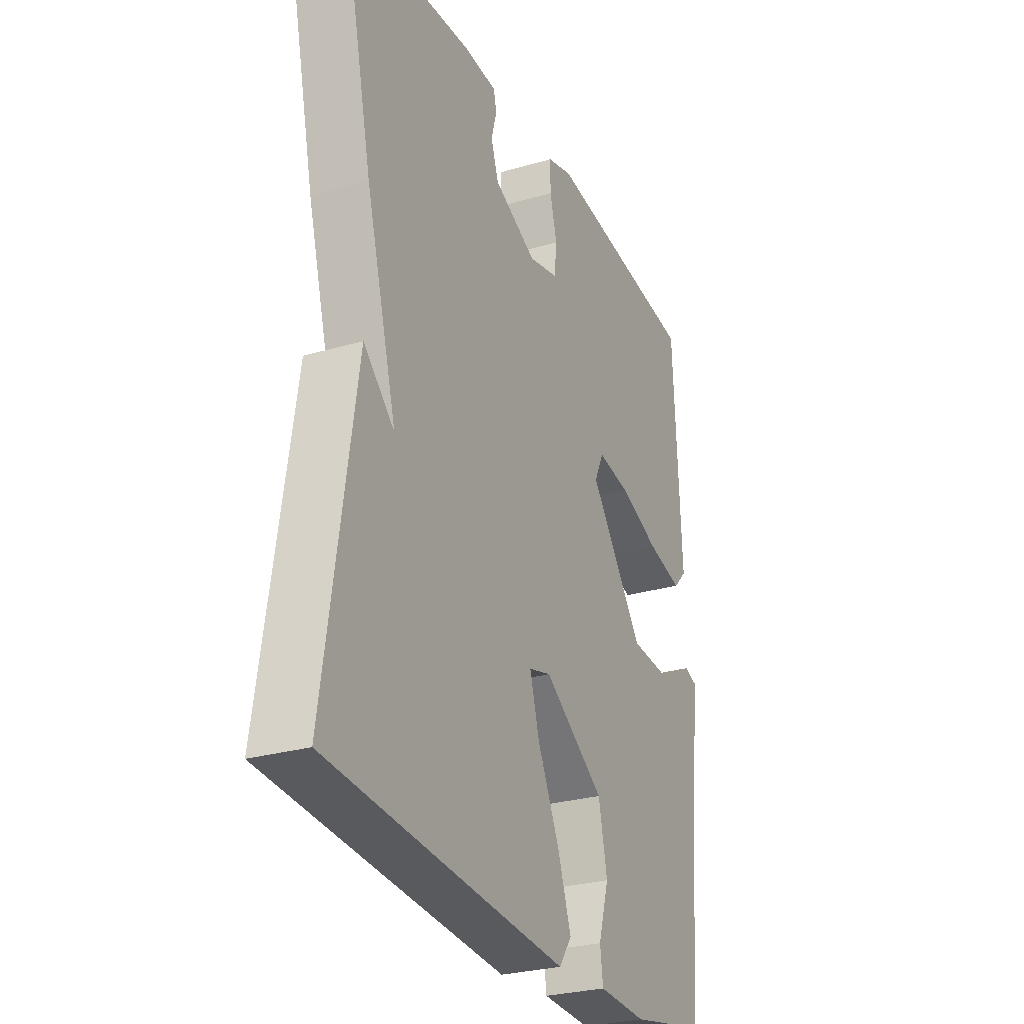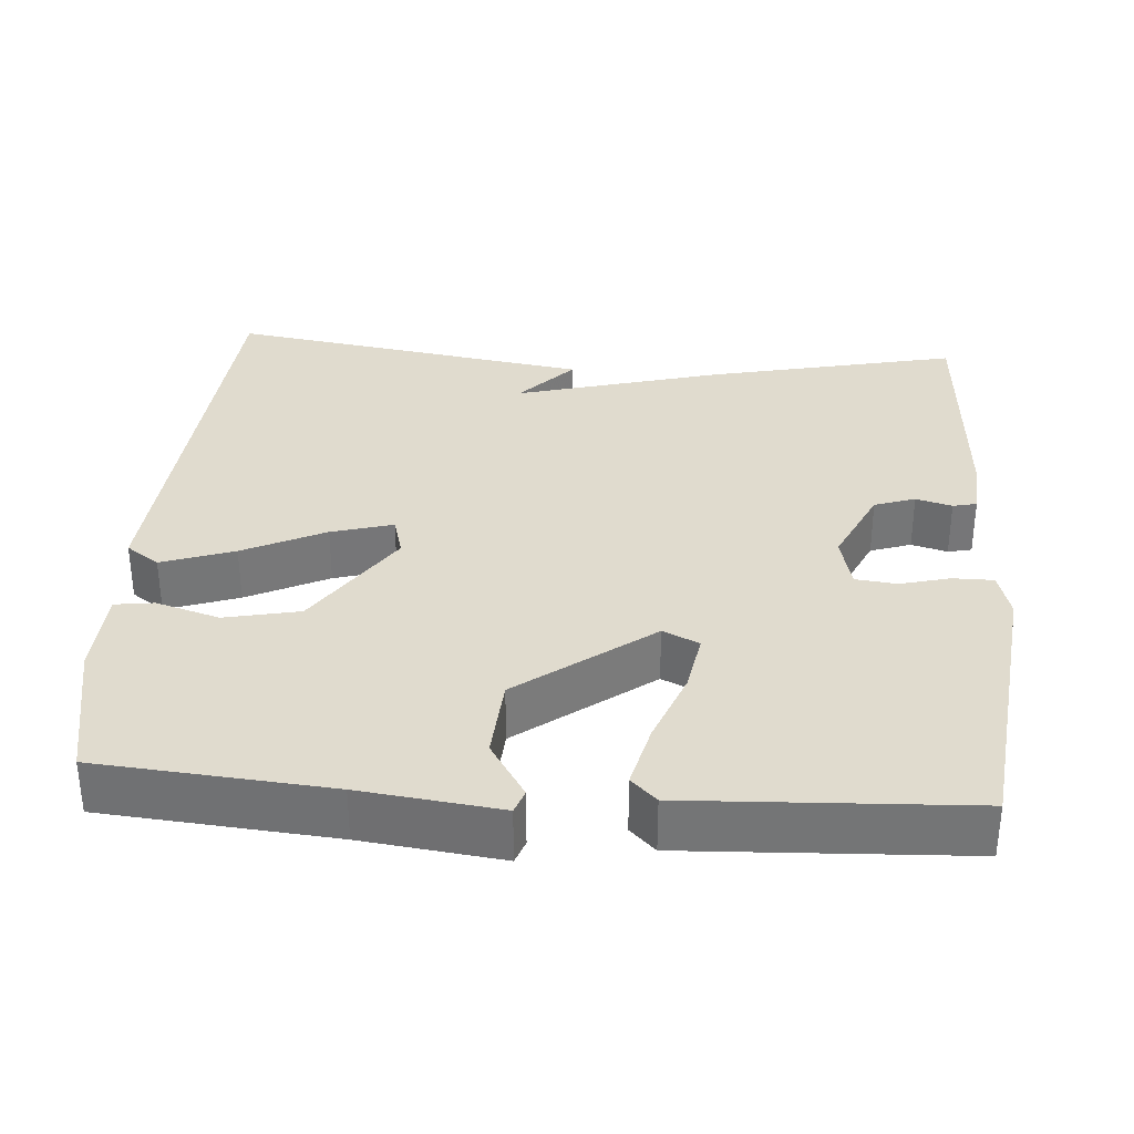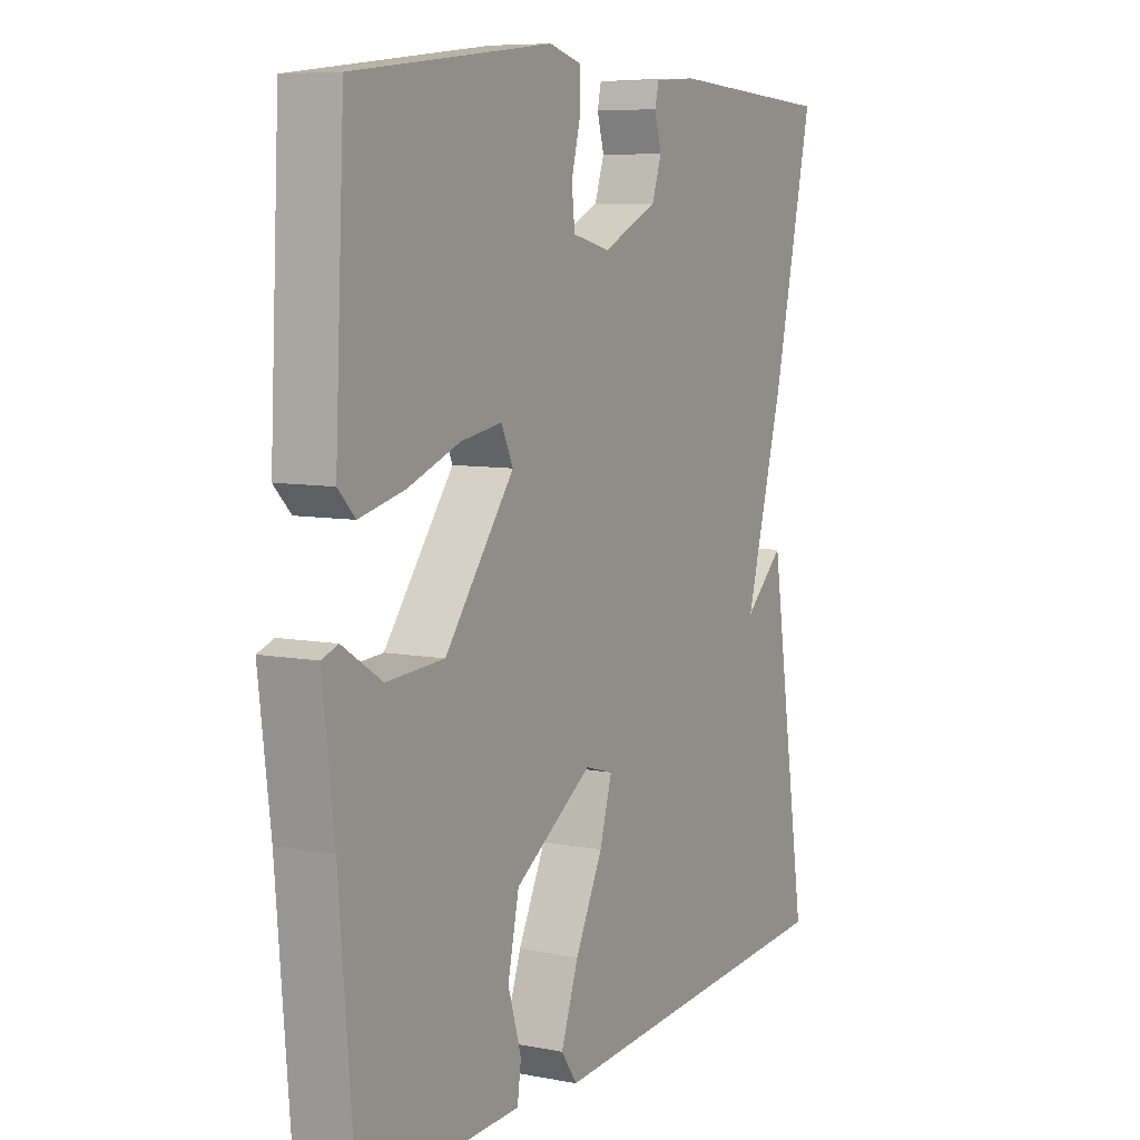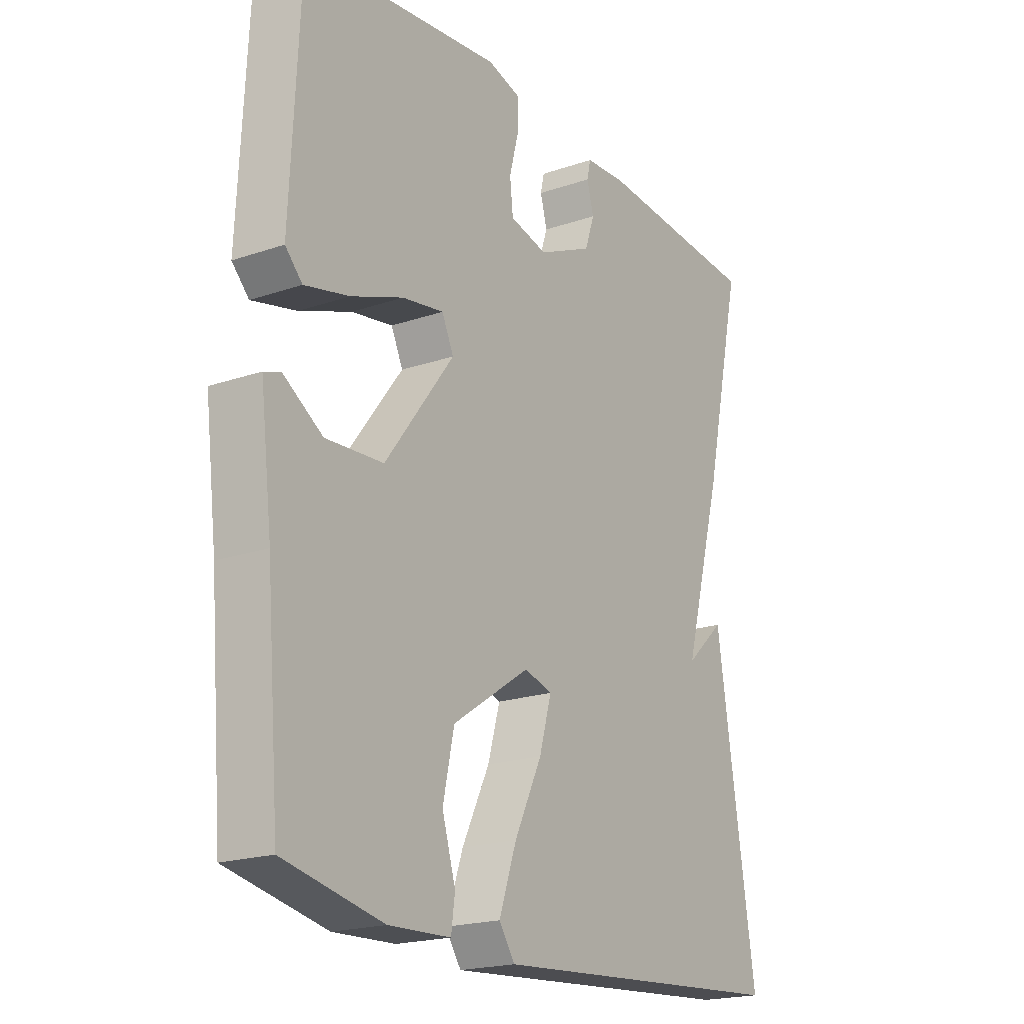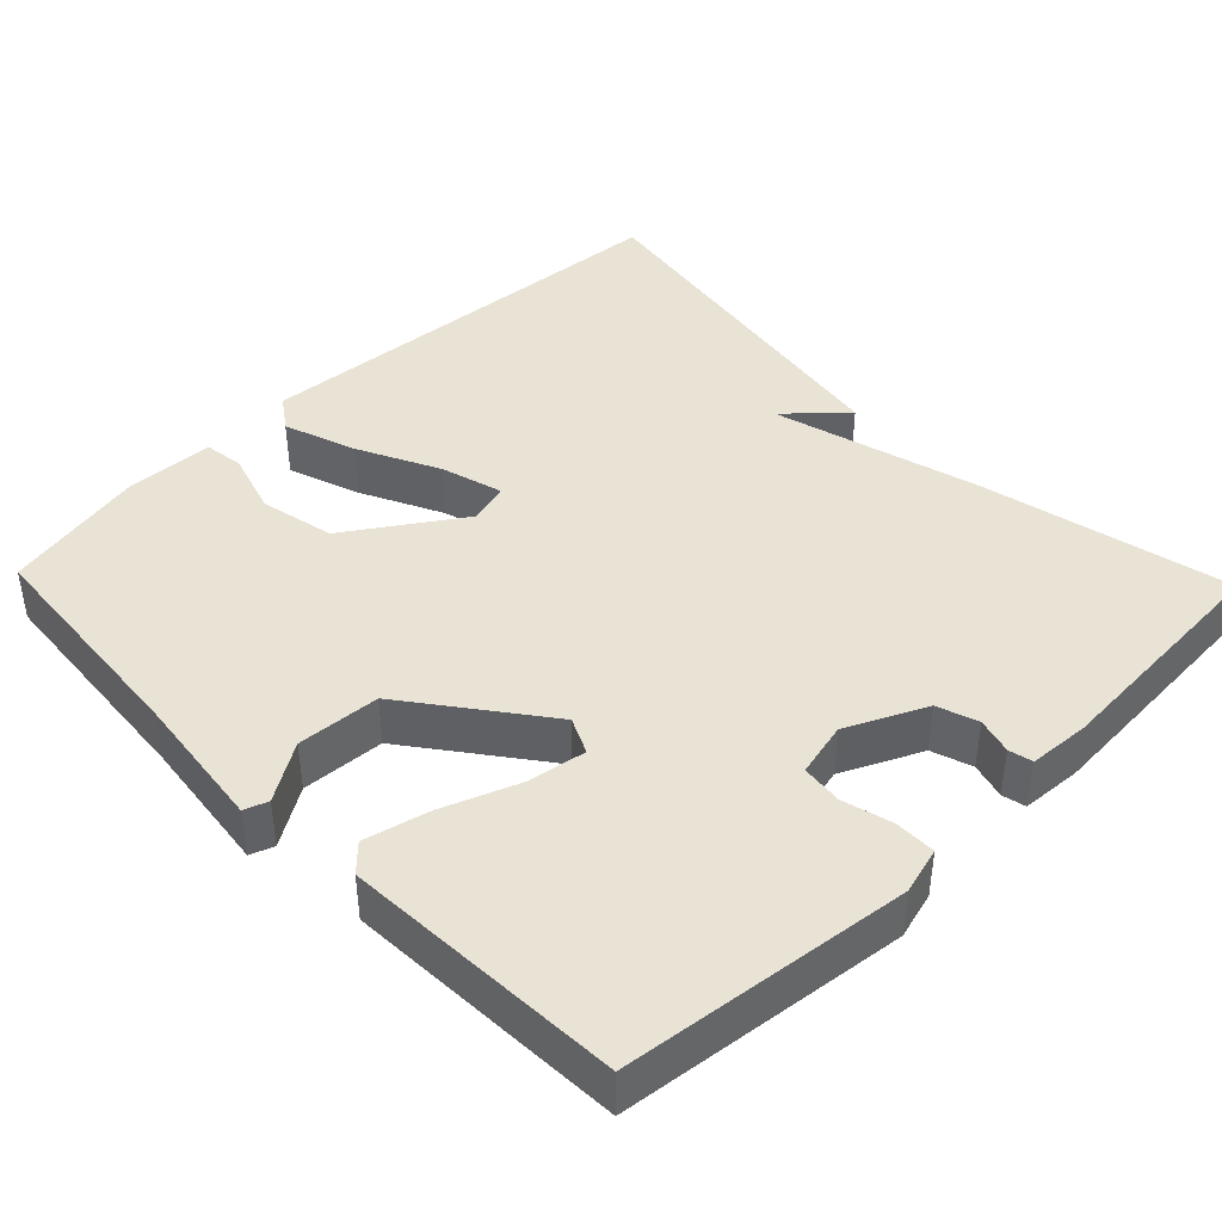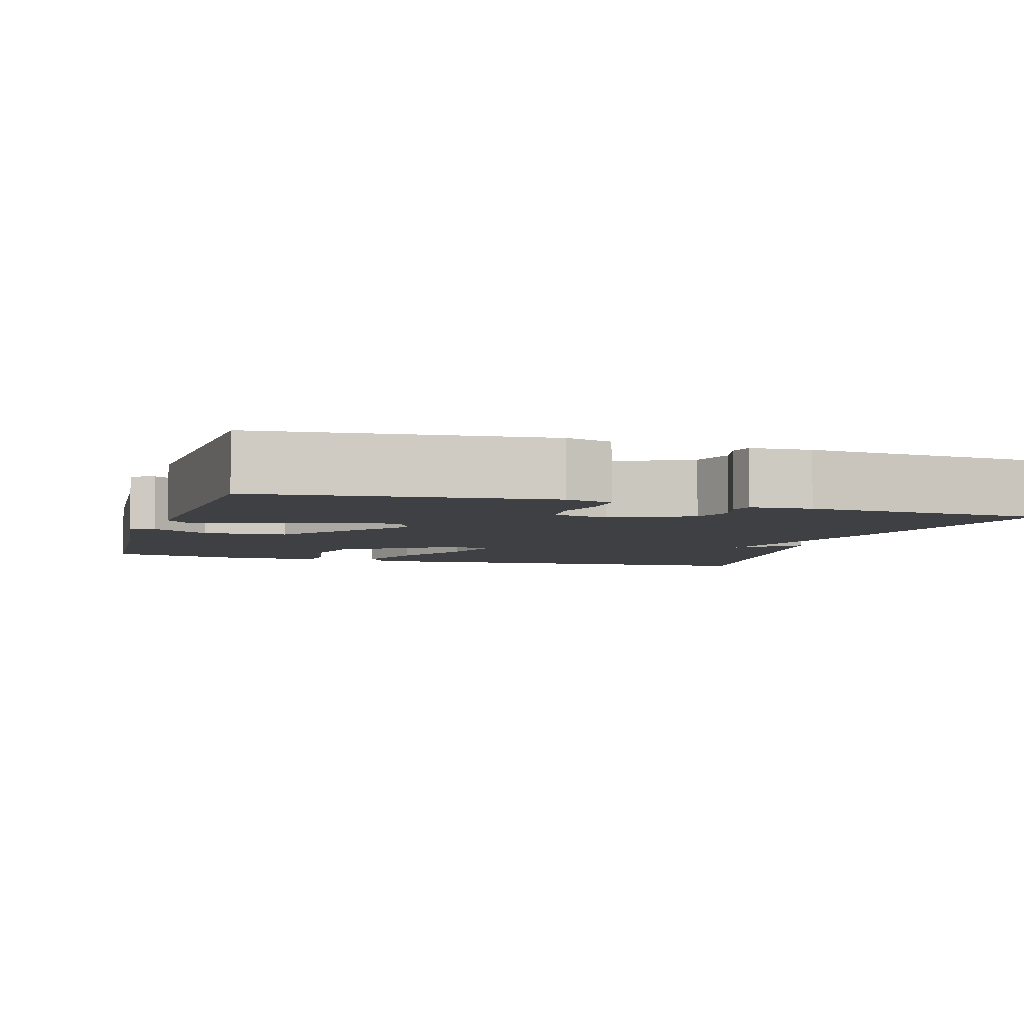
<metadata>
{"format":"obj","ext":"obj","renderer":"f3d","projection":"perspective","resolution":1024,"background":"white","views":[{"elev":-27.7,"azim":114.1,"up":"+Z"},{"elev":33.5,"azim":-85.7,"up":"+Y"},{"elev":7.6,"azim":-61.1,"up":"+Z"},{"elev":-20.0,"azim":-57.7,"up":"+Z"},{"elev":42.2,"azim":-44.0,"up":"+Y"},{"elev":-5.1,"azim":-17.1,"up":"+Y"}]}
</metadata>
<code>
v -0.5 0.07 -0.5
v -0.525 0.07 -0.199
v -0.547 0.07 -0.018
v -0.516 0.07 -0.007
v -0.442 0.07 -0.054
v -0.334 0.07 -0.047
v -0.204 0.07 0.125
v -0.226 0.07 0.172
v -0.304 0.07 0.159
v -0.402 0.07 0.122
v -0.486 0.07 0.102
v -0.518 0.07 0.135
v -0.5 0.07 0.5
v -0.127 0.07 0.543
v -0.066 0.07 0.526
v -0.066 0.07 0.473
v -0.083 0.07 0.408
v -0.077 0.07 0.354
v -0.006 0.07 0.337
v 0.097 0.07 0.385
v 0.115 0.07 0.438
v 0.102 0.07 0.485
v 0.109 0.07 0.516
v 0.188 0.07 0.521
v 0.5 0.07 0.5
v 0.427 0.07 0.174
v 0.353 0.07 -0.094
v 0.427 0.07 -0.026
v 0.5 0.07 -0.5
v -0.074 0.07 -0.543
v -0.104 0.07 -0.5
v -0.071 0.07 -0.406
v -0.019 0.07 -0.3
v 0.004 0.07 -0.22
v -0.049 0.07 -0.205
v -0.195 0.07 -0.302
v -0.216 0.07 -0.399
v -0.191 0.07 -0.482
v -0.198 0.07 -0.533
v -0.314 0.07 -0.538
v -0.5 0 -0.5
v -0.525 0 -0.199
v -0.547 0 -0.018
v -0.516 0 -0.007
v -0.442 0 -0.054
v -0.334 0 -0.047
v -0.204 0 0.125
v -0.226 0 0.172
v -0.304 0 0.159
v -0.402 0 0.122
v -0.486 0 0.102
v -0.518 0 0.135
v -0.5 0 0.5
v -0.127 0 0.543
v -0.066 0 0.526
v -0.066 0 0.473
v -0.083 0 0.408
v -0.077 0 0.354
v -0.006 0 0.337
v 0.097 0 0.385
v 0.115 0 0.438
v 0.102 0 0.485
v 0.109 0 0.516
v 0.188 0 0.521
v 0.5 0 0.5
v 0.427 0 0.174
v 0.353 0 -0.094
v 0.427 0 -0.026
v 0.5 0 -0.5
v -0.074 0 -0.543
v -0.104 0 -0.5
v -0.071 0 -0.406
v -0.019 0 -0.3
v 0.004 0 -0.22
v -0.049 0 -0.205
v -0.195 0 -0.302
v -0.216 0 -0.399
v -0.191 0 -0.482
v -0.198 0 -0.533
v -0.314 0 -0.538
f 40 1 2
f 39 40 2
f 38 39 2
f 37 38 2
f 3 4 5
f 2 3 5
f 37 2 5
f 36 37 5
f 35 36 5 6
f 34 35 6 7
f 31 32 33
f 30 31 33
f 29 30 33
f 29 33 34
f 27 28 29
f 34 7 8
f 29 34 8
f 27 29 8
f 25 26 27
f 24 25 27
f 23 24 27
f 22 23 27
f 21 22 27
f 20 21 27
f 19 20 27 8
f 15 16 17
f 14 15 17
f 13 14 17
f 12 13 17
f 11 12 17
f 10 11 17
f 9 10 17
f 9 17 18
f 8 9 18 19
f 42 41 80
f 42 80 79
f 42 79 78
f 42 78 77
f 45 44 43
f 45 43 42
f 45 42 77
f 45 77 76
f 46 45 76 75
f 47 46 75 74
f 73 72 71
f 73 71 70
f 73 70 69
f 74 73 69
f 69 68 67
f 48 47 74
f 48 74 69
f 48 69 67
f 67 66 65
f 67 65 64
f 67 64 63
f 67 63 62
f 67 62 61
f 67 61 60
f 48 67 60 59
f 57 56 55
f 57 55 54
f 57 54 53
f 57 53 52
f 57 52 51
f 57 51 50
f 57 50 49
f 58 57 49
f 59 58 49 48
f 1 41 42 2
f 2 42 43 3
f 3 43 44 4
f 4 44 45 5
f 5 45 46 6
f 6 46 47 7
f 7 47 48 8
f 8 48 49 9
f 9 49 50 10
f 10 50 51 11
f 11 51 52 12
f 12 52 53 13
f 13 53 54 14
f 14 54 55 15
f 15 55 56 16
f 16 56 57 17
f 17 57 58 18
f 18 58 59 19
f 19 59 60 20
f 20 60 61 21
f 21 61 62 22
f 22 62 63 23
f 23 63 64 24
f 24 64 65 25
f 25 65 66 26
f 26 66 67 27
f 27 67 68 28
f 28 68 69 29
f 29 69 70 30
f 30 70 71 31
f 31 71 72 32
f 32 72 73 33
f 33 73 74 34
f 34 74 75 35
f 35 75 76 36
f 36 76 77 37
f 37 77 78 38
f 38 78 79 39
f 39 79 80 40
f 40 80 41 1

</code>
